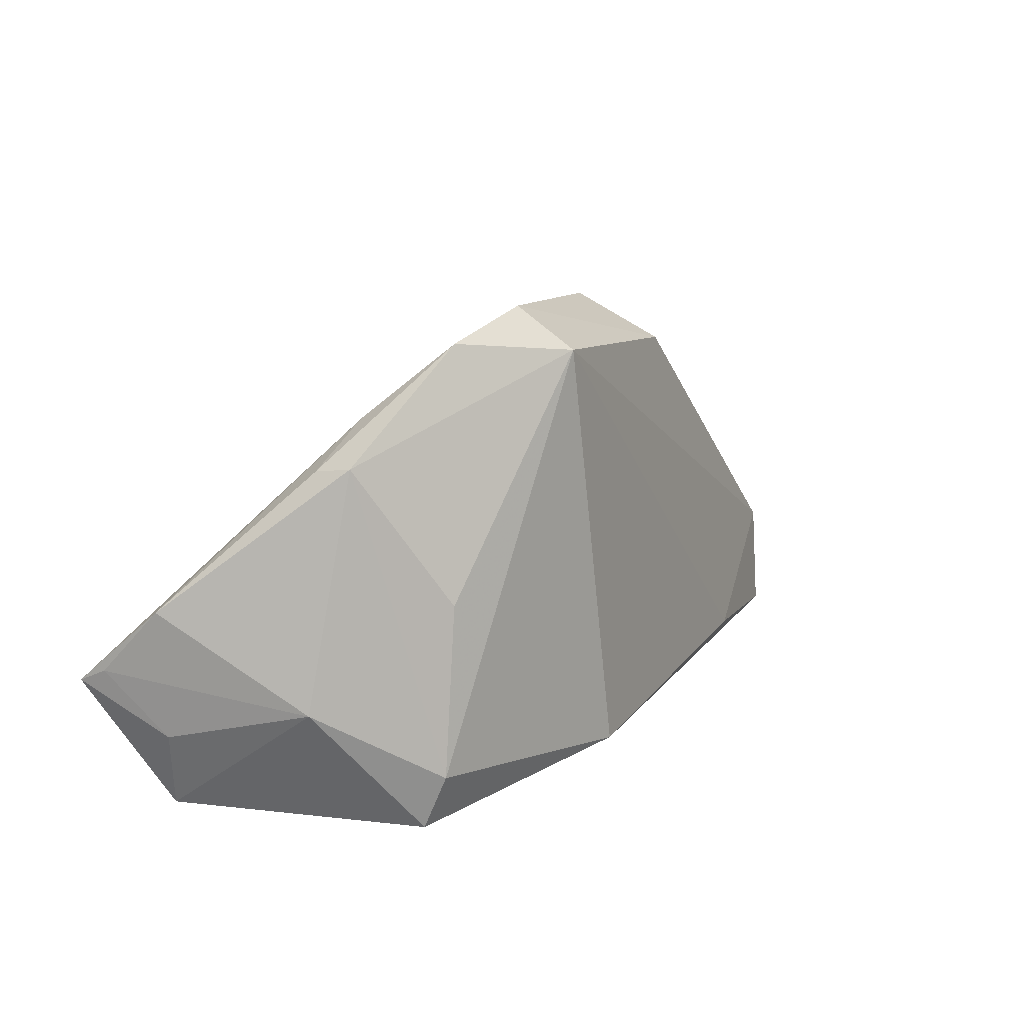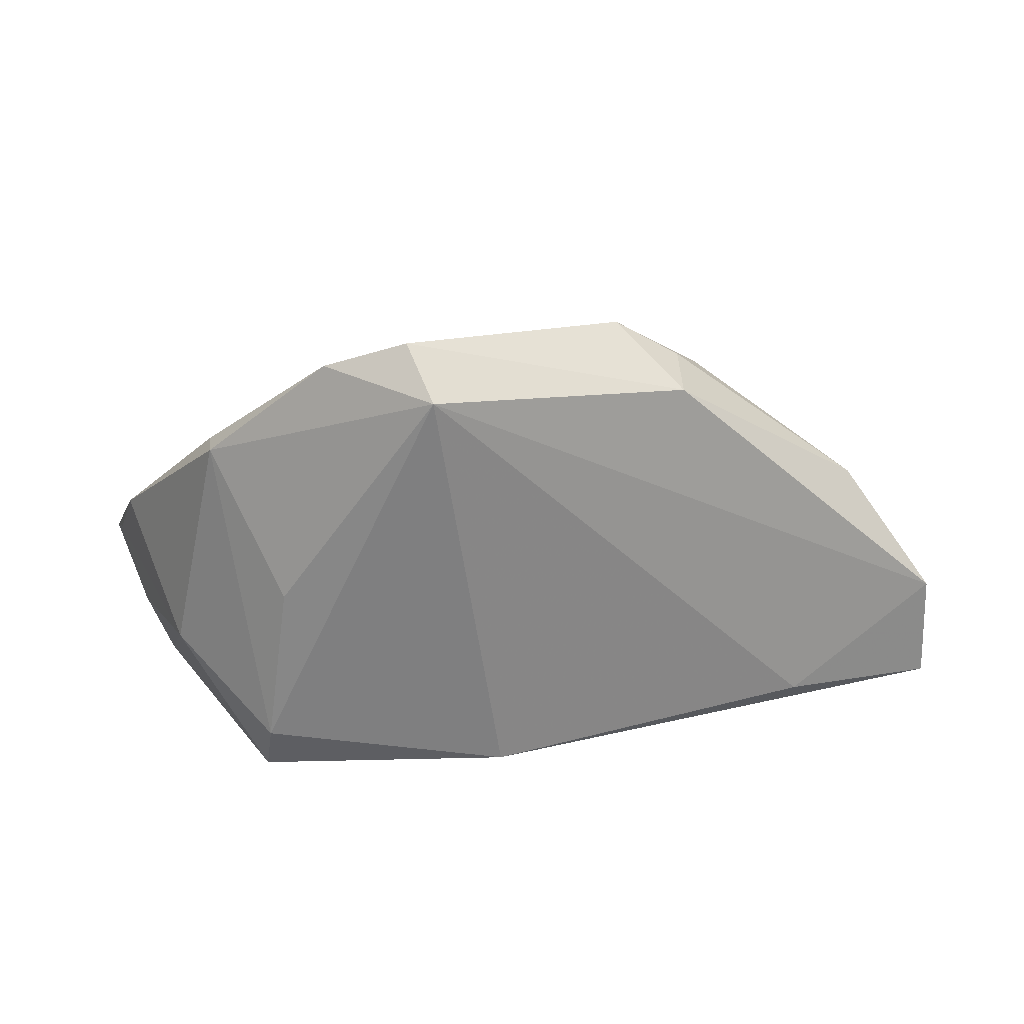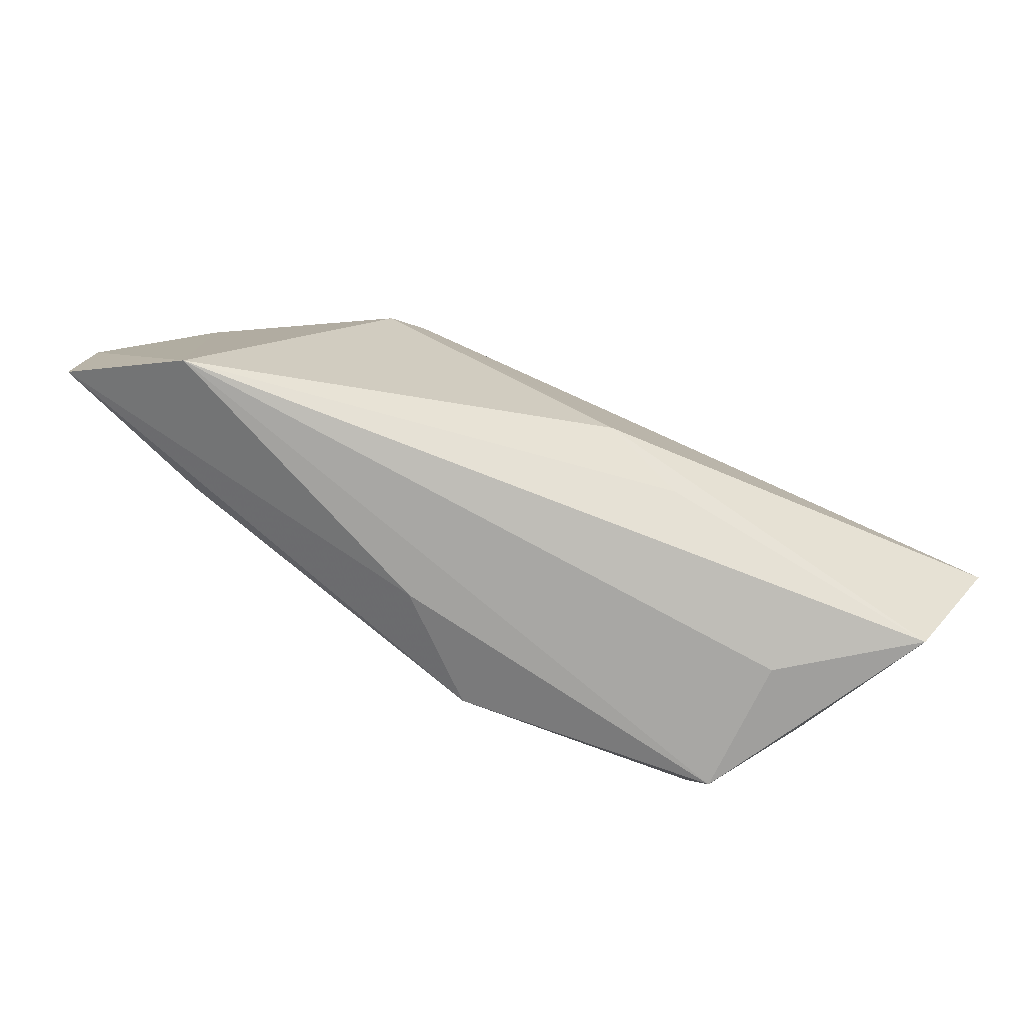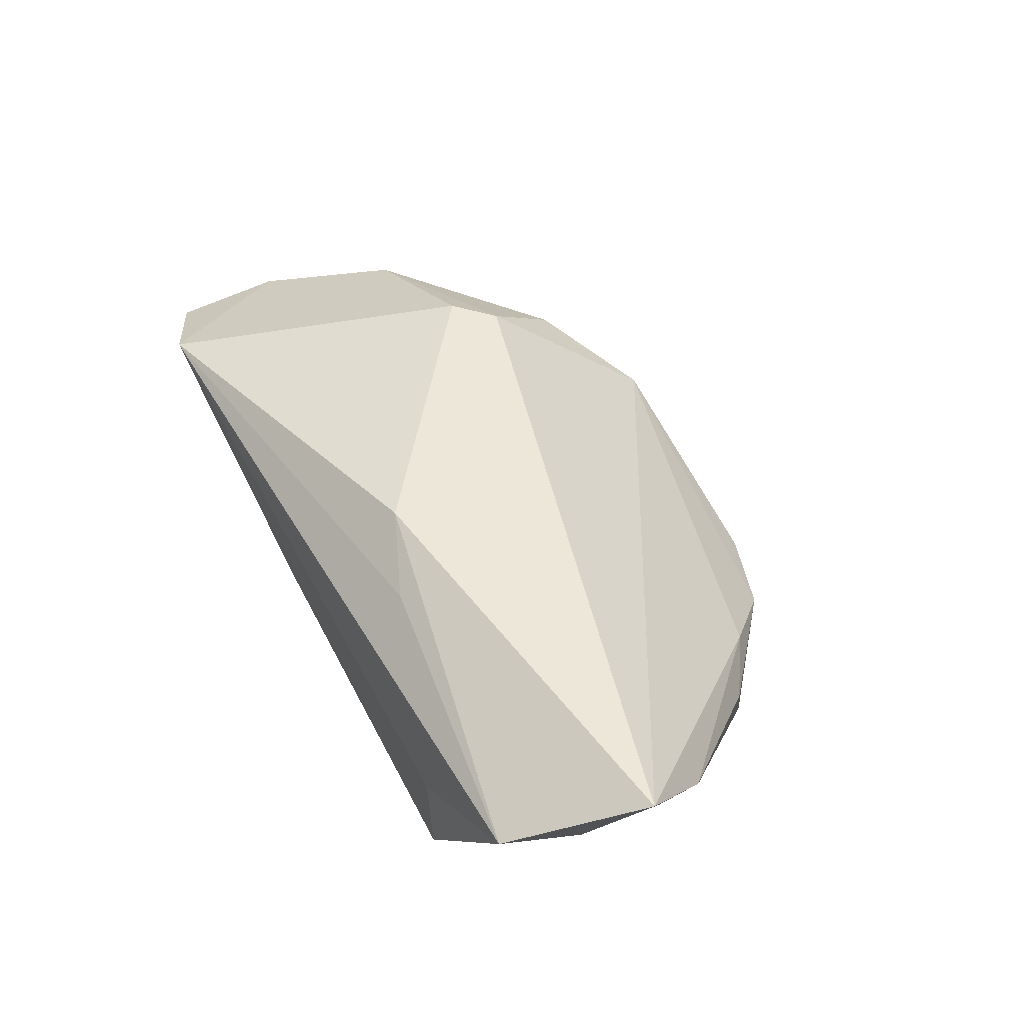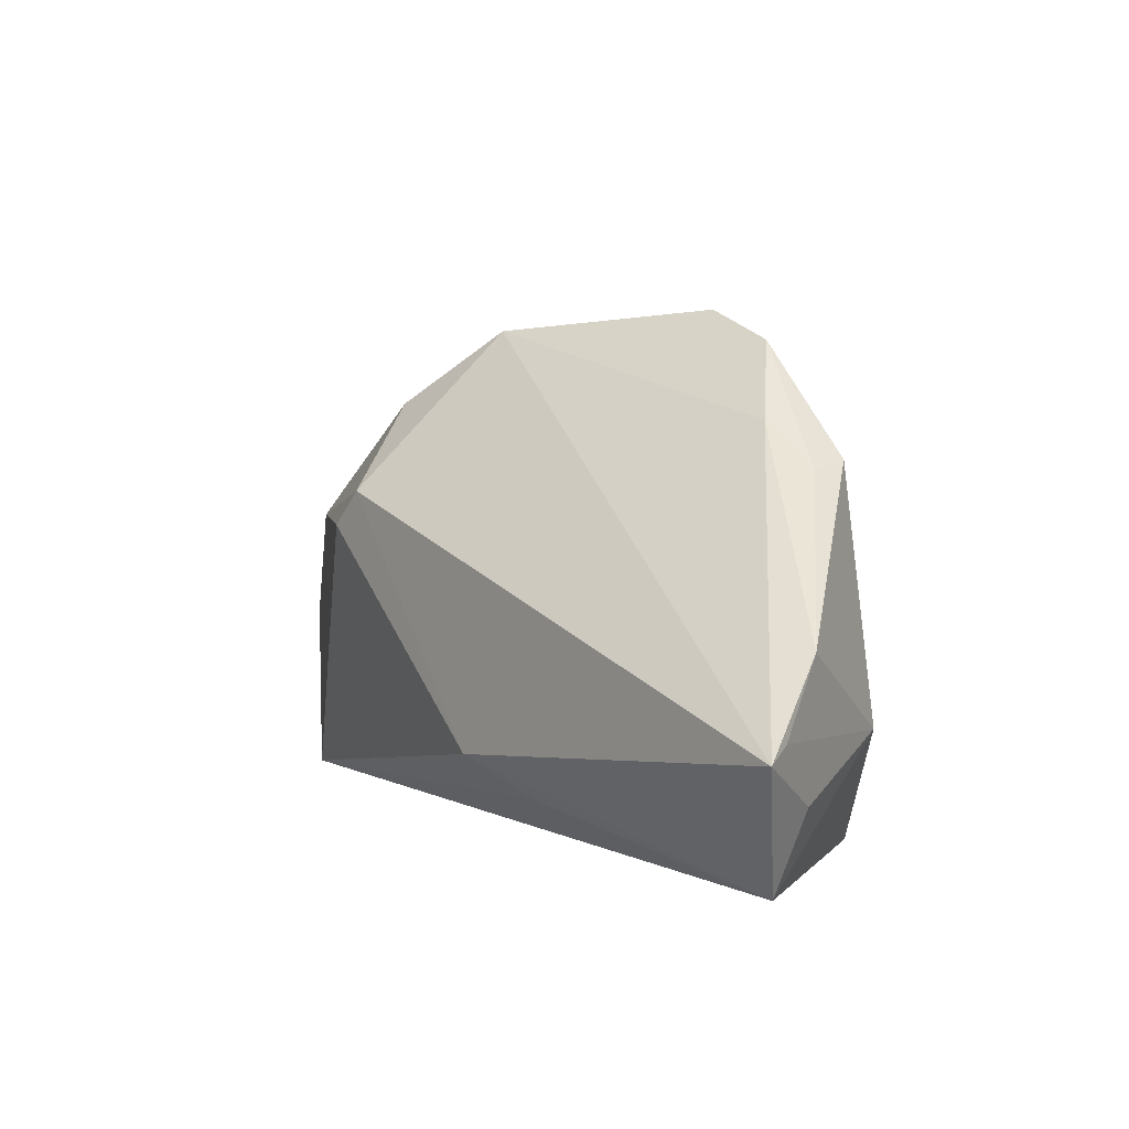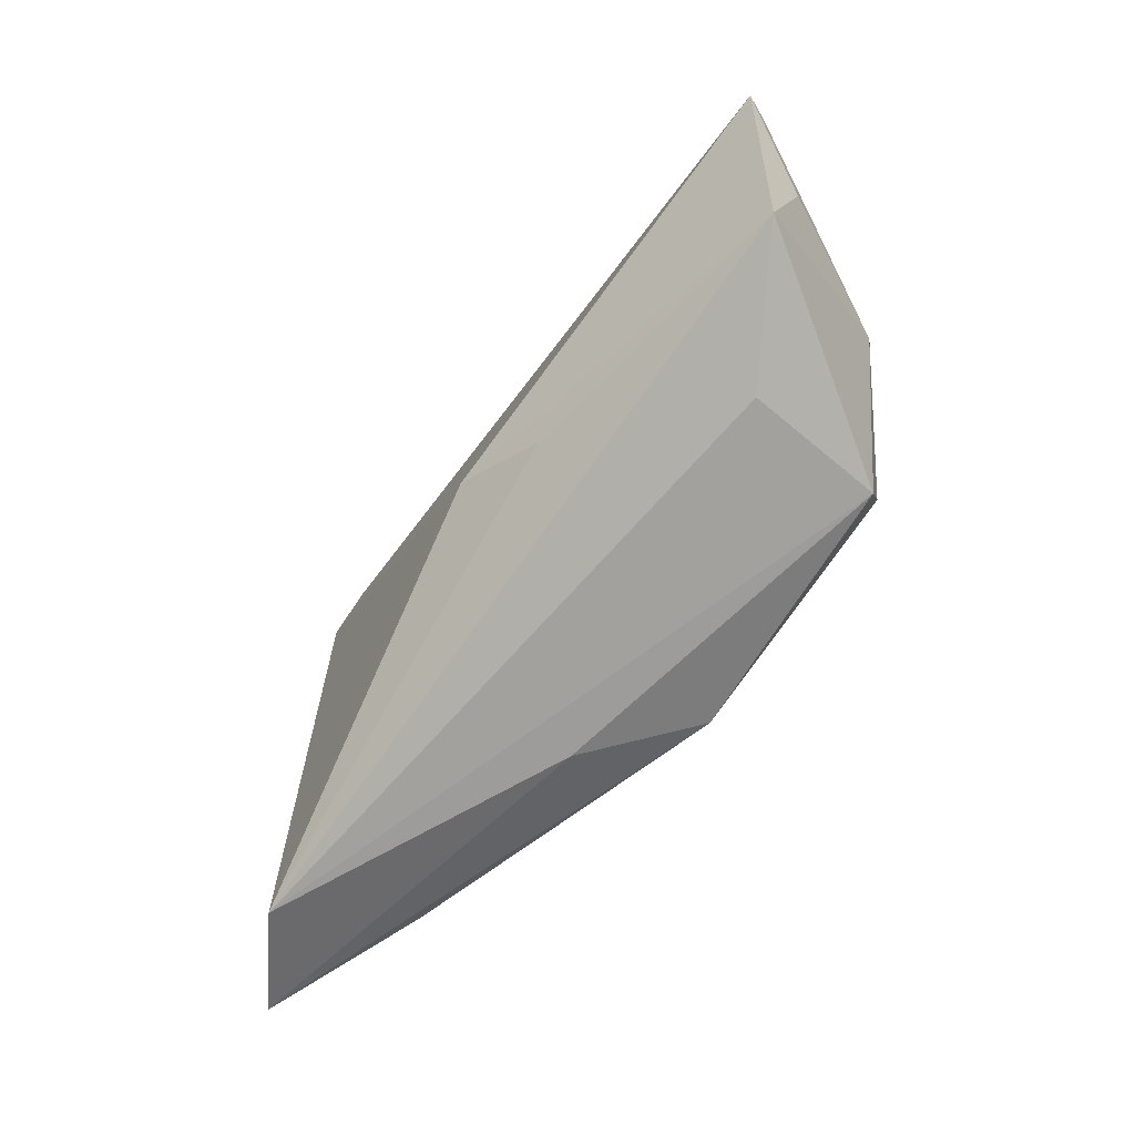
<metadata>
{"format":"obj","ext":"obj","renderer":"f3d","projection":"perspective","resolution":1024,"background":"white","views":[{"elev":15.3,"azim":133.0,"up":"+Y"},{"elev":30.2,"azim":-179.2,"up":"+Y"},{"elev":-77.3,"azim":-22.6,"up":"+Y"},{"elev":52.3,"azim":61.2,"up":"+Z"},{"elev":6.8,"azim":53.5,"up":"+Y"},{"elev":-73.8,"azim":53.7,"up":"+Y"}]}
</metadata>
<code>
v -0.04512 -0.0177 -0.007553
v 0.05618 -0.004994 0.01581
v 0.02051 0.03629 -0.01265
v -0.0647 -0.005515 0.001658
v -0.06527 -0.02012 0.0009627
v 0.03673 0.02255 -0.01045
v 0.005871 0.03445 -0.01977
v -0.05251 0.01024 0.007398
v 0.05754 -0.006669 0.01909
v 0.05289 0.003597 0.008718
v -0.01797 0.03705 -2.361e-05
v -0.002569 -0.02162 -0.01977
v -0.05168 -0.02586 0.009124
v 0.00956 0.03995 -0.01337
v -0.03018 0.0112 0.01879
v 0.02987 -0.01774 -0.01977
v 0.0123 -0.01912 0.0162
v 0.03207 -0.02586 0.0005875
v 0.05191 -0.01345 0.008587
v 0.03105 -0.02498 -0.01699
v -0.02655 0.03151 0.001705
v 0.04354 -0.008251 -0.009318
v 0.04924 -0.024 0.01125
v -0.0253 0.0161 0.01854
v 0.02924 0.027 -0.004707
v 0.03757 0.02153 -0.005041
v -0.0146 -0.02496 -0.008274
v 0.002043 -0.01454 0.02007
v 0.02685 0.004309 -0.01853
v -0.02699 0.03027 -0.006879
v -0.02968 0.0272 0.00807
f 23 9 28
f 5 13 4
f 27 5 12
f 13 5 27
f 19 9 23
f 12 7 16
f 17 13 23
f 23 28 17
f 17 28 13
f 1 7 12
f 12 5 1
f 4 7 1
f 1 5 4
f 25 11 9
f 3 11 25
f 9 10 25
f 25 26 3
f 25 10 26
f 3 7 14
f 14 11 3
f 31 11 21
f 13 28 15
f 9 19 2
f 2 10 9
f 3 26 6
f 6 7 3
f 26 10 6
f 12 16 20
f 20 27 12
f 13 27 20
f 30 7 4
f 30 21 11
f 30 14 7
f 11 14 30
f 31 21 8
f 21 30 8
f 8 30 4
f 4 13 8
f 13 15 8
f 29 16 7
f 7 6 29
f 29 6 16
f 22 6 10
f 16 6 22
f 22 2 19
f 10 2 22
f 22 20 16
f 22 19 23
f 23 20 22
f 23 13 18
f 18 20 23
f 13 20 18
f 31 8 24
f 24 8 15
f 24 11 31
f 9 11 24
f 24 28 9
f 24 15 28

</code>
